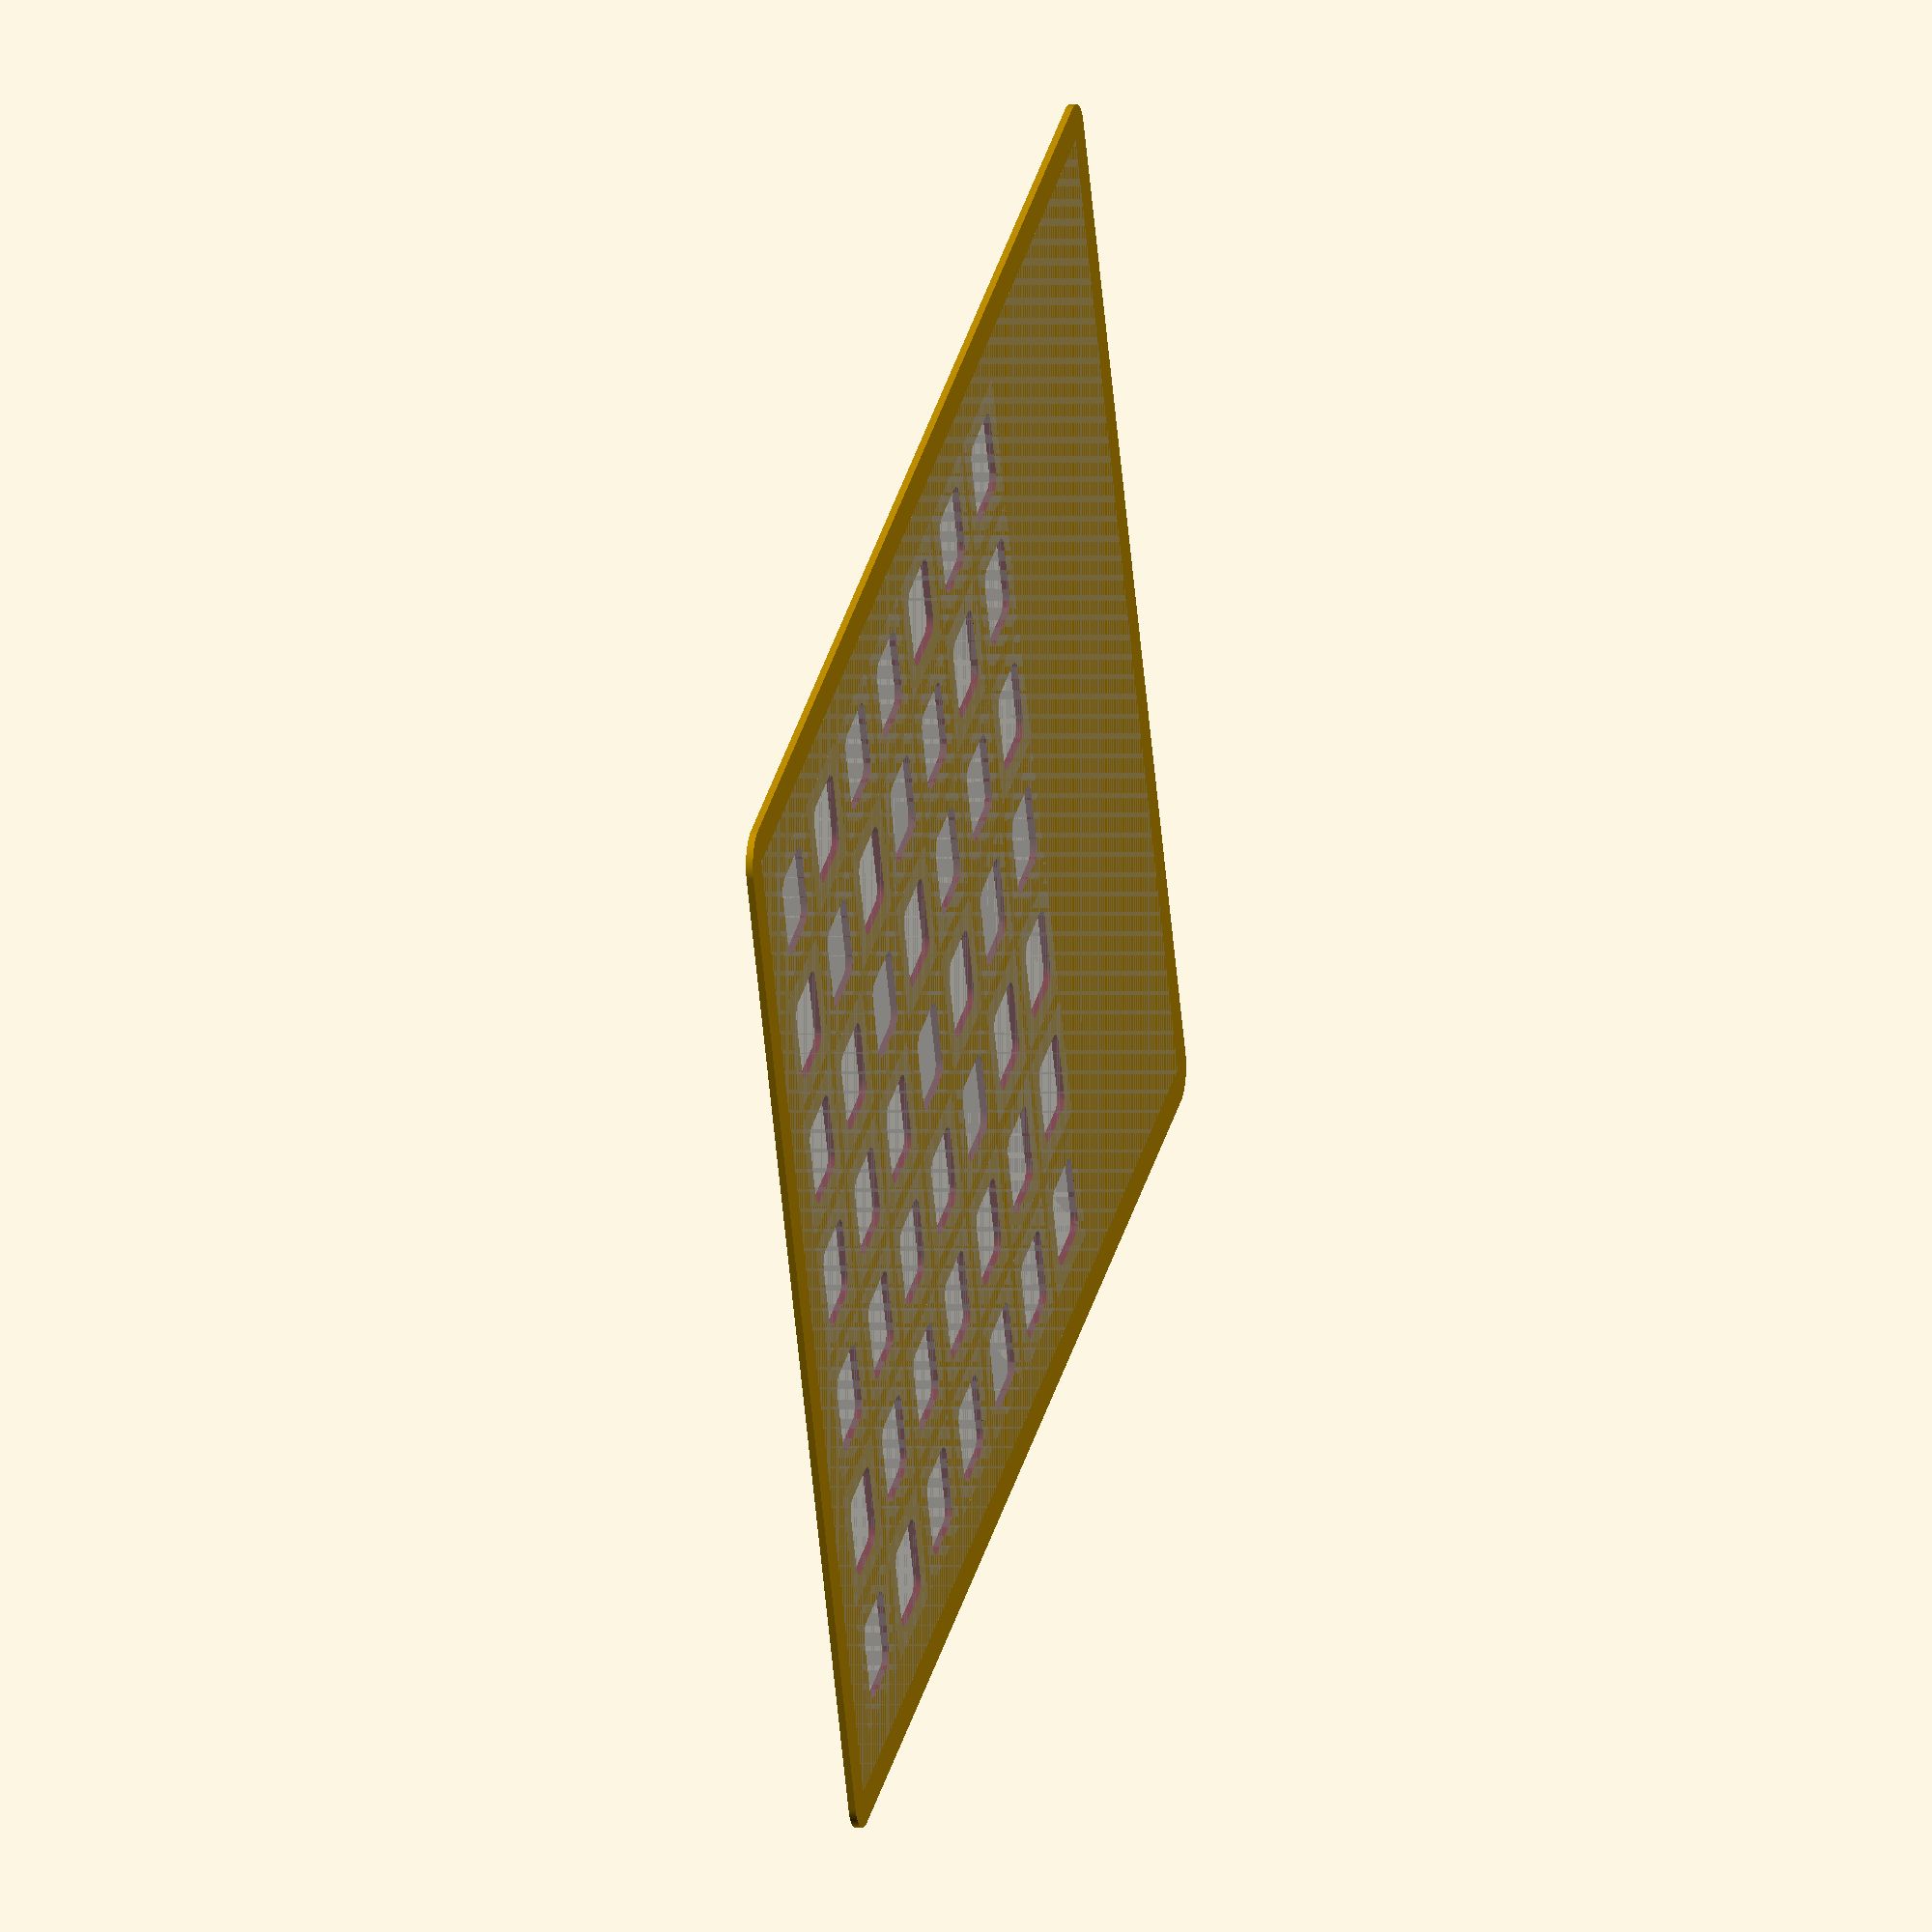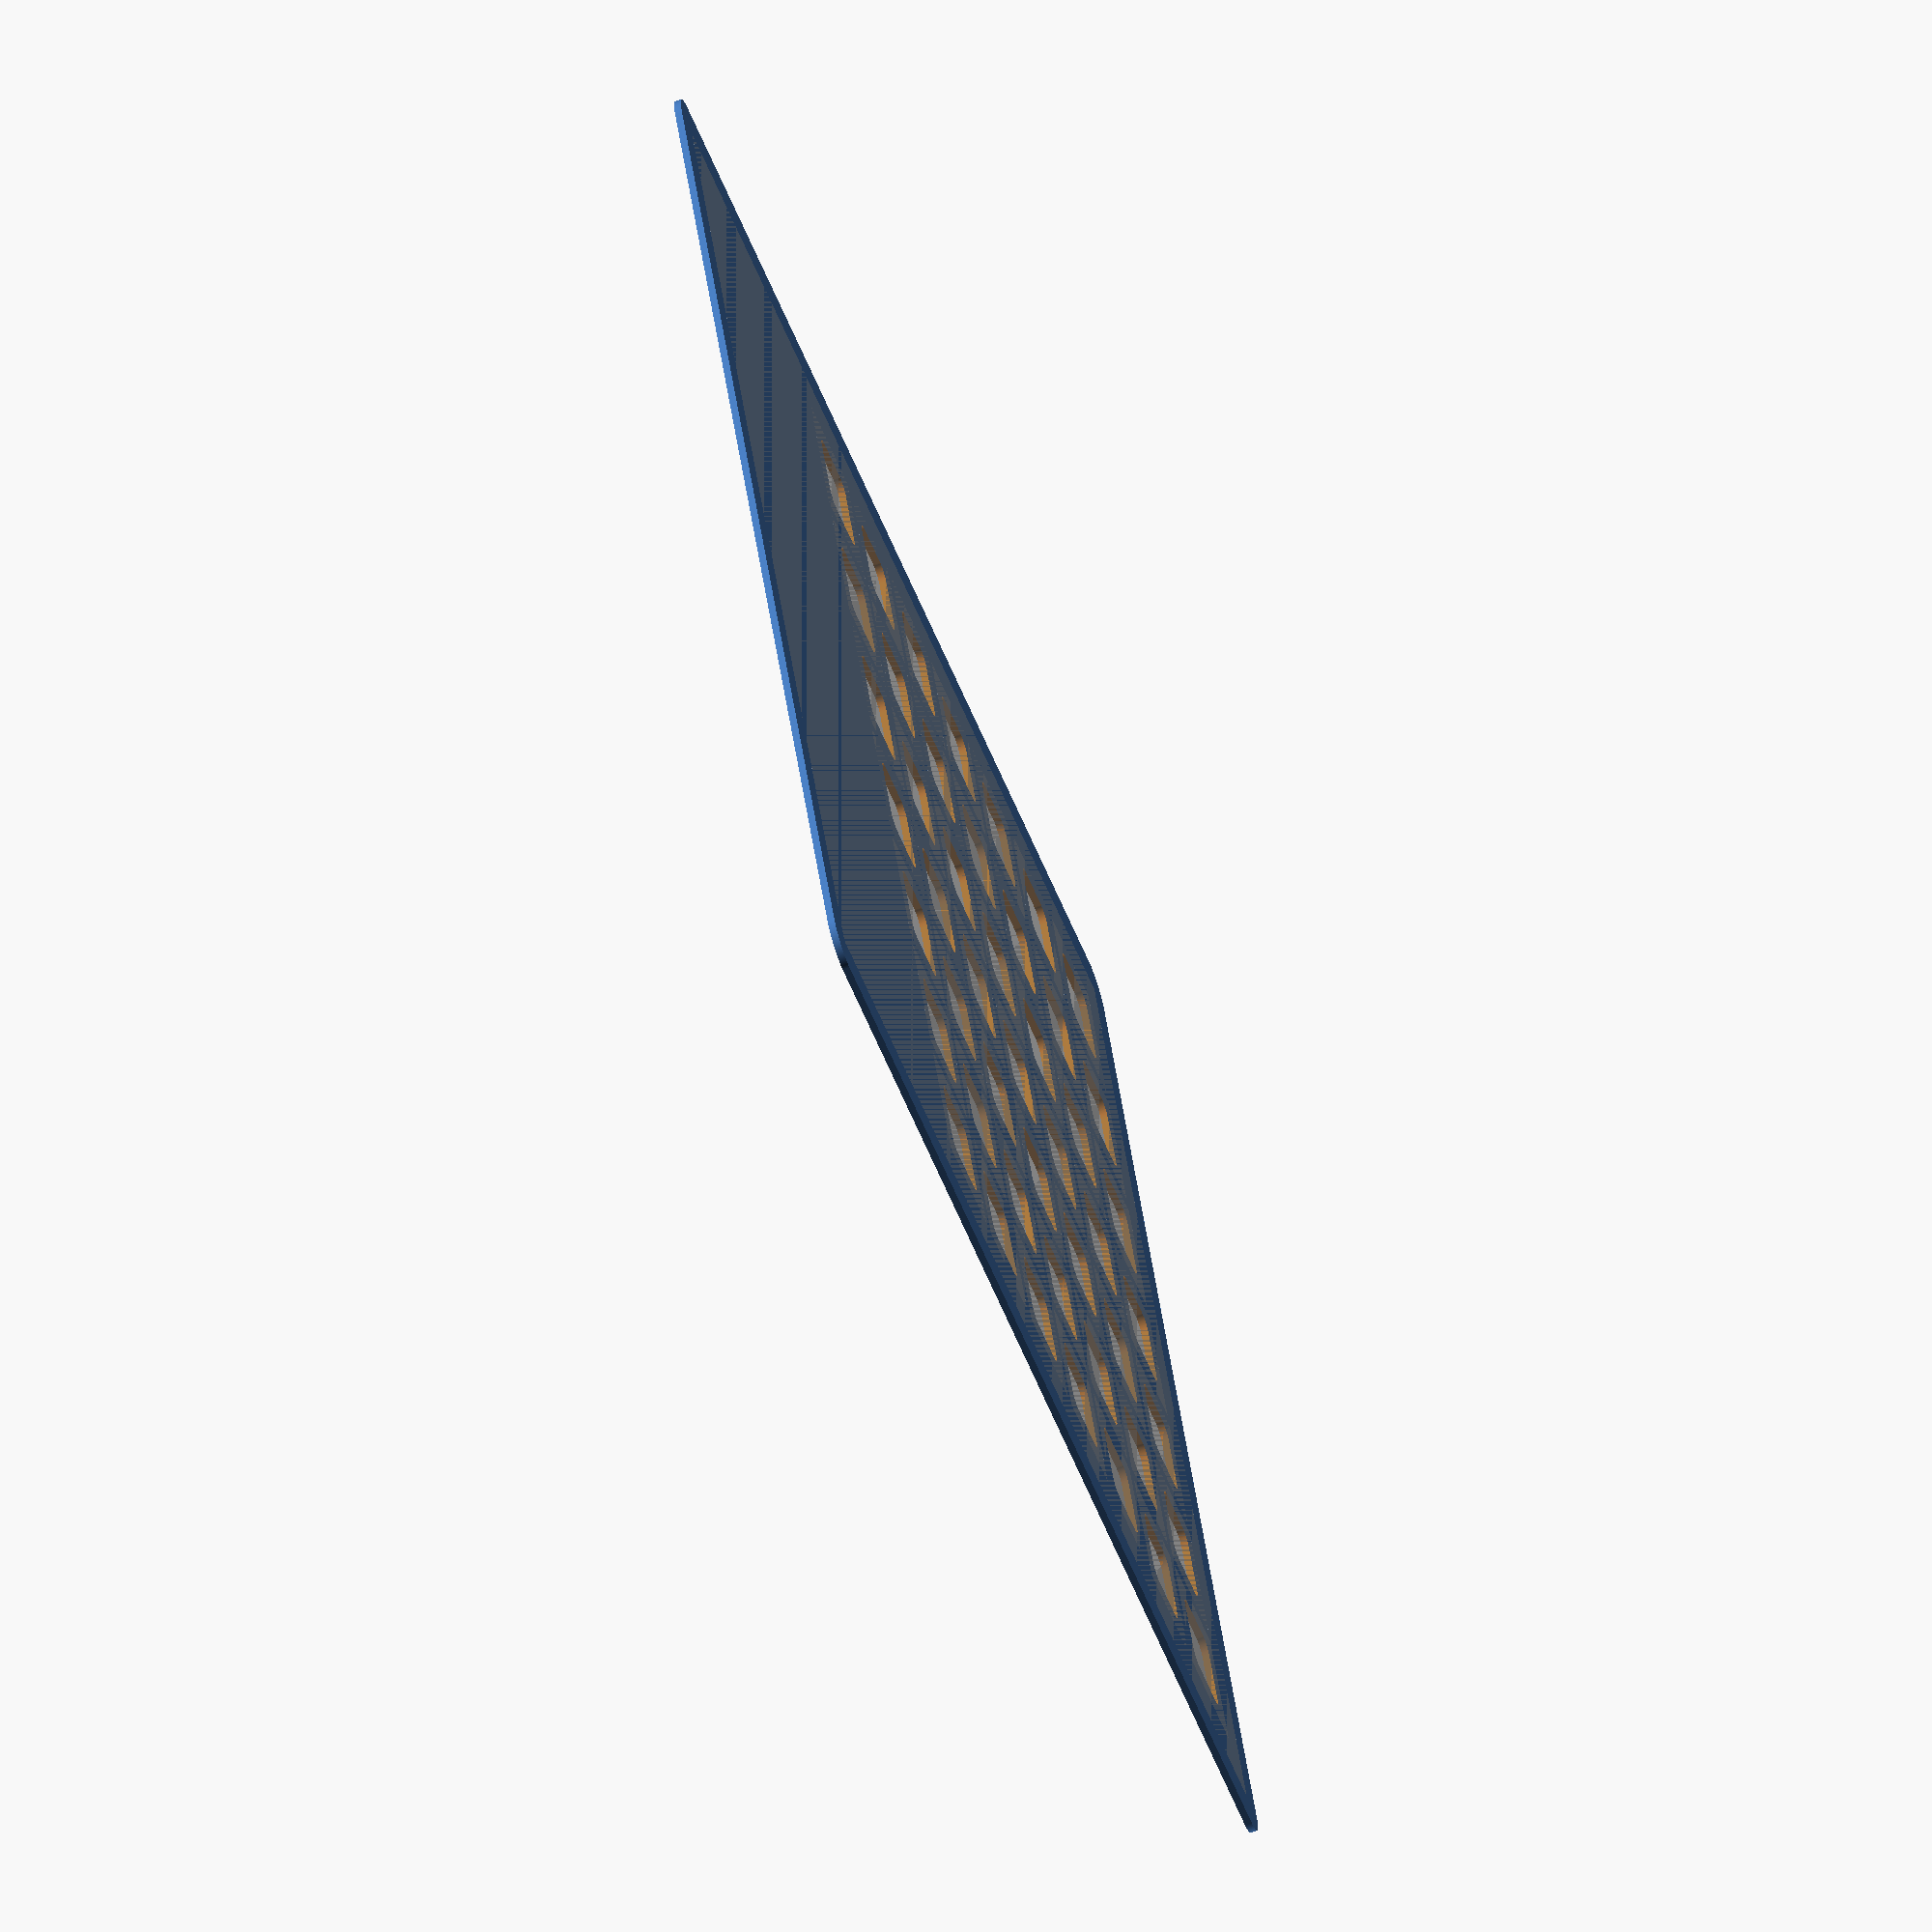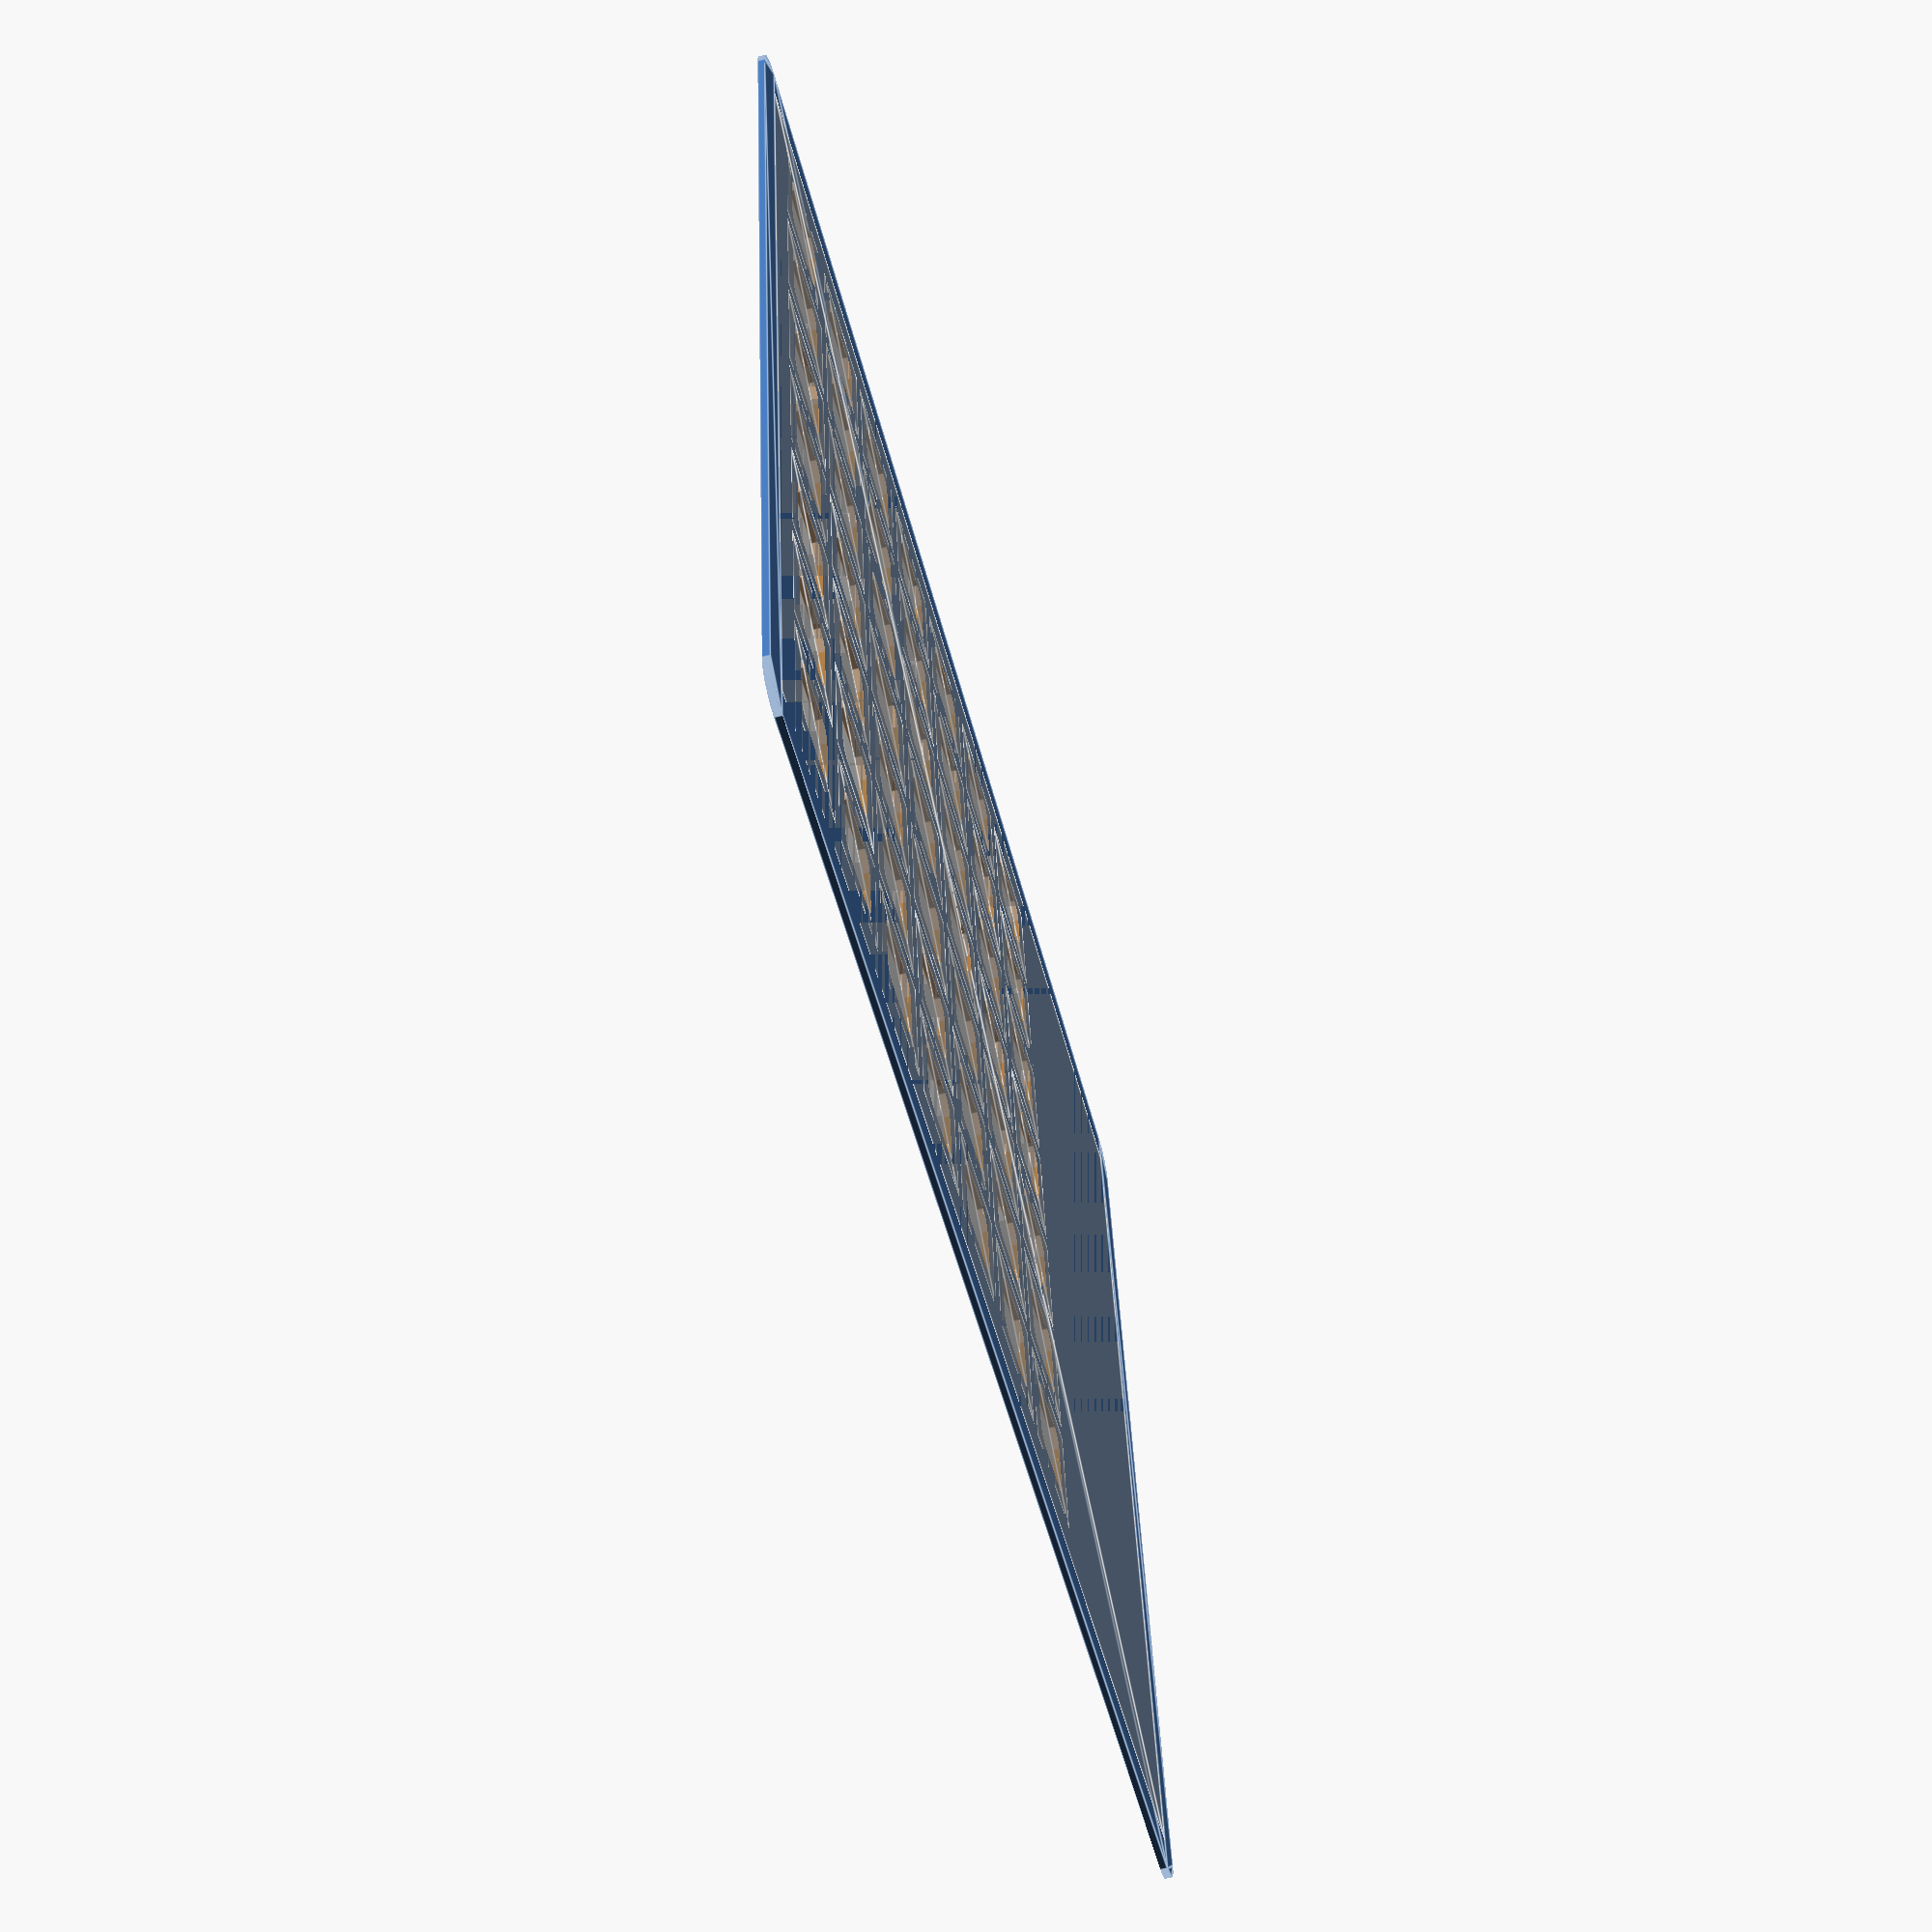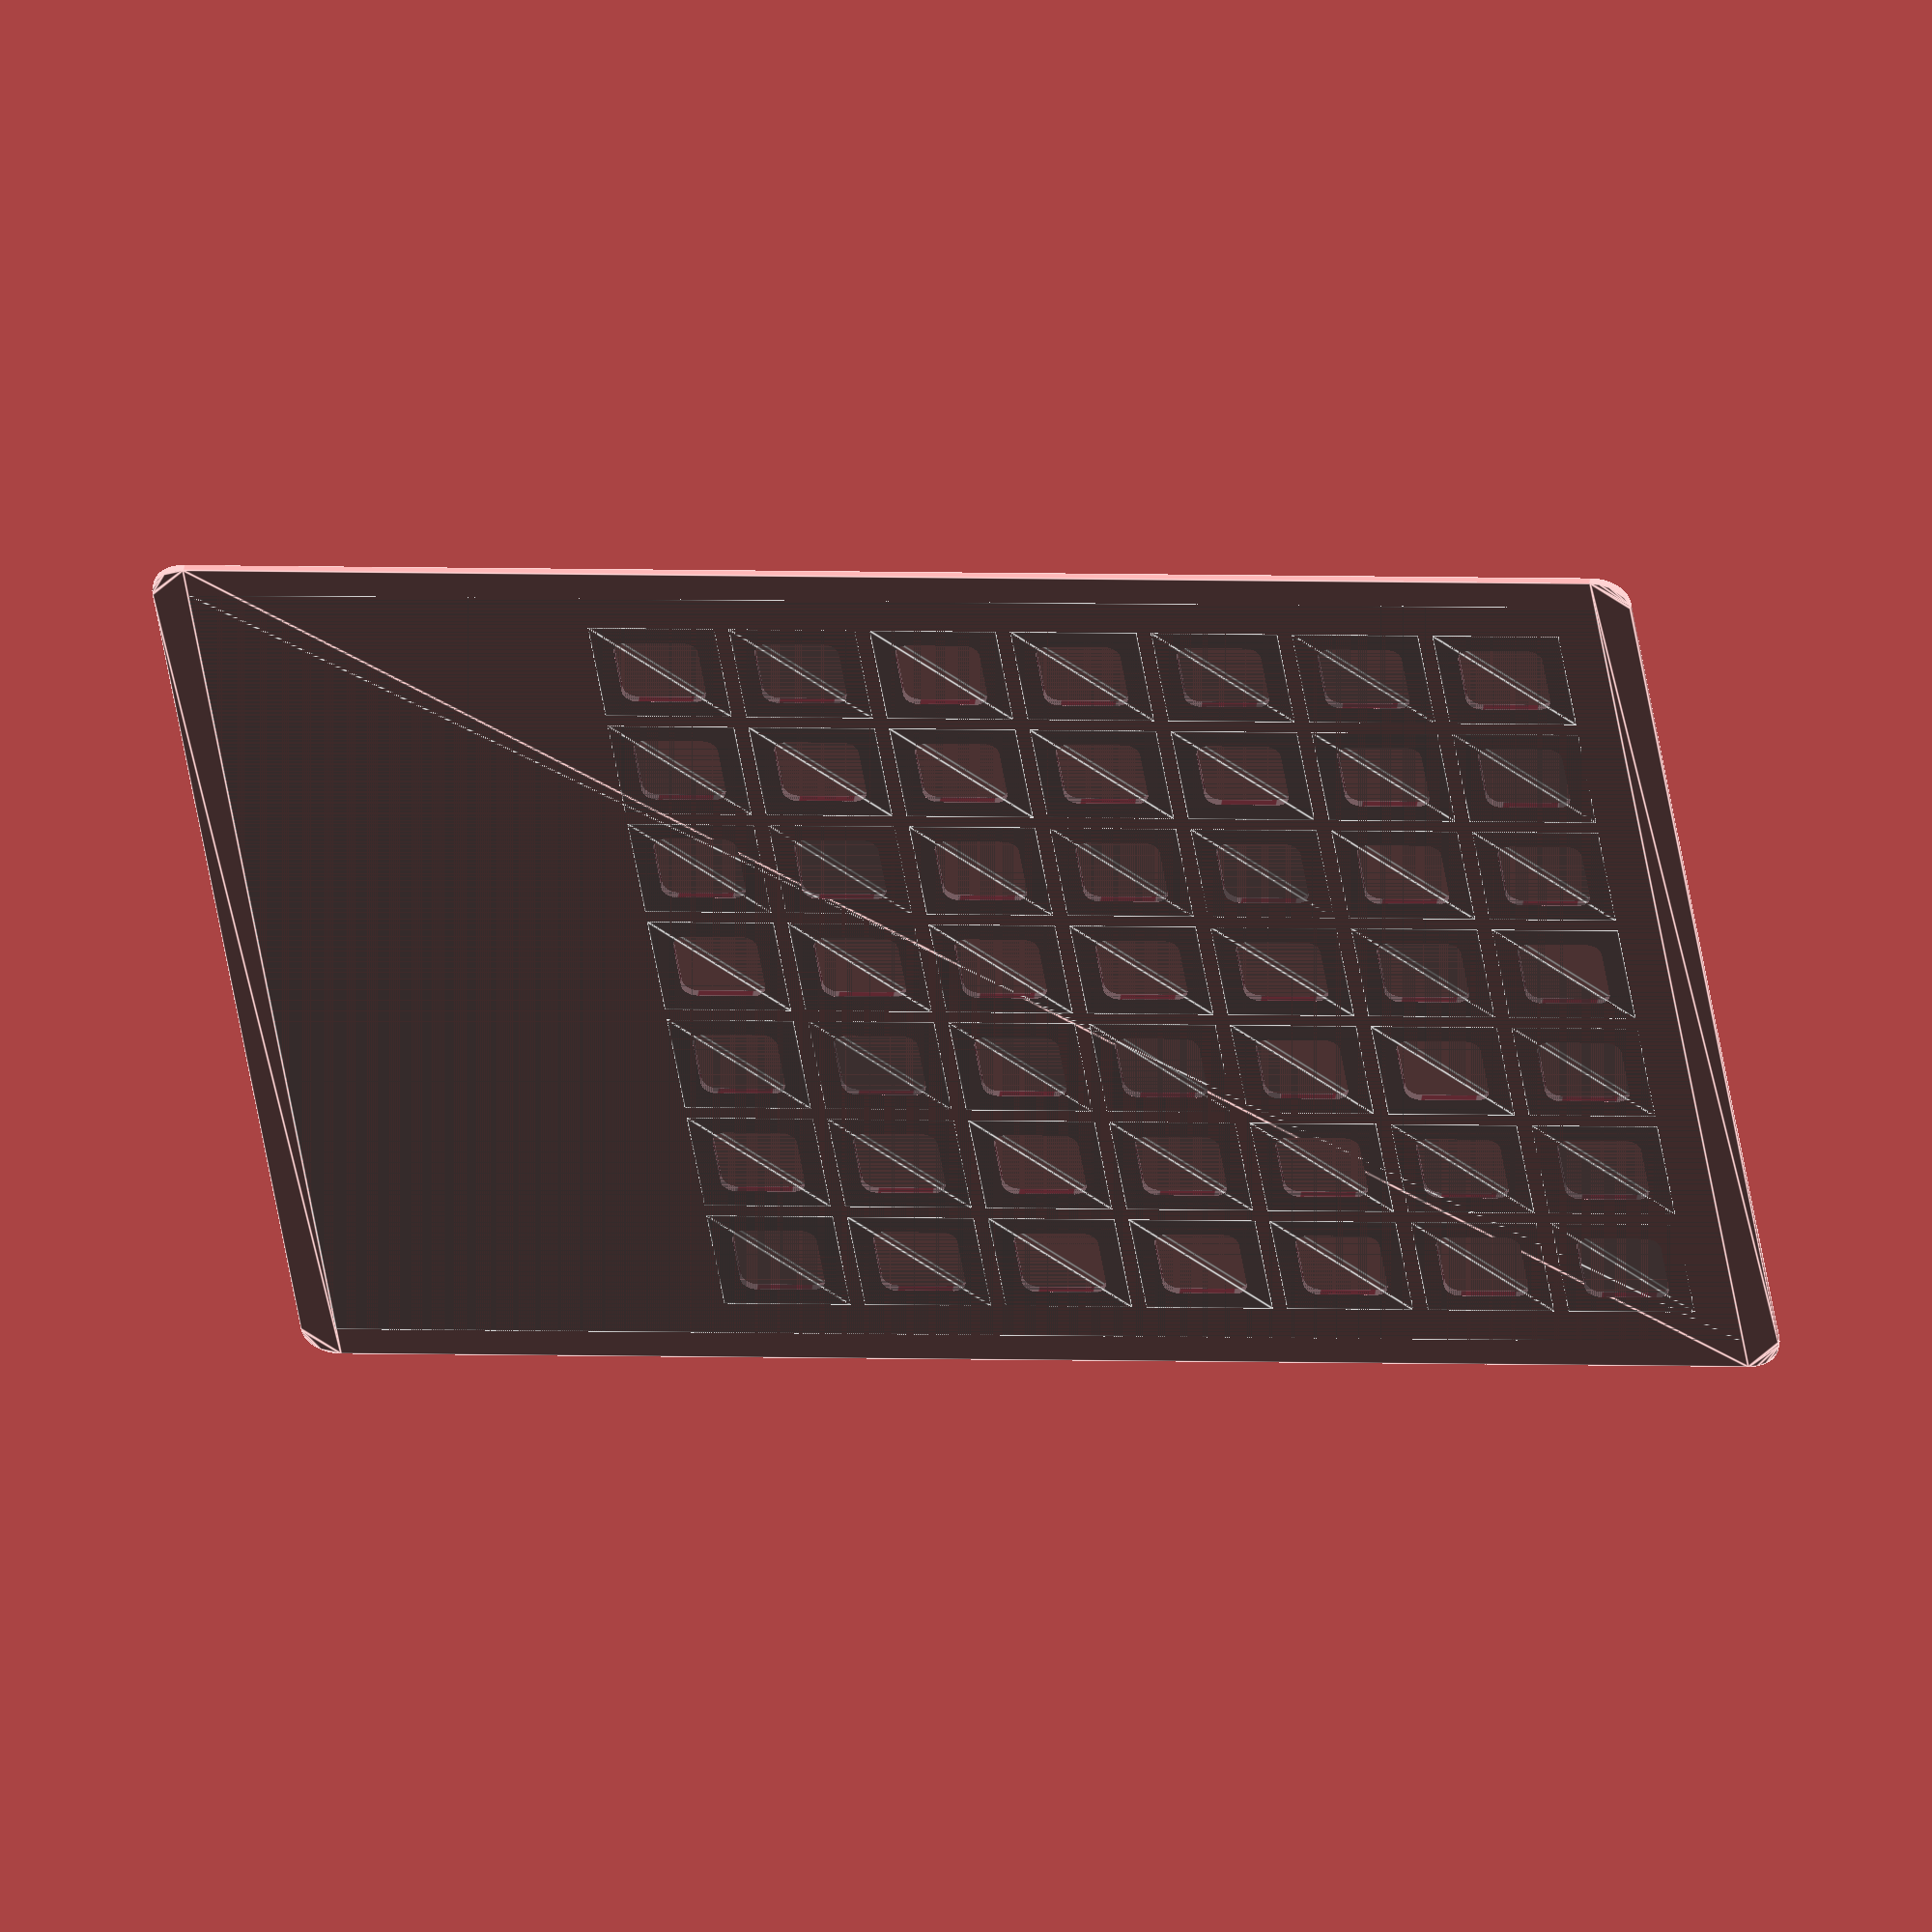
<openscad>
epsilon = 0.001;
buttons_area_xoffset = 60;
buttons_area_yoffset = 10;
buttons_area_x = 0;
buttons_area_y = 0;
button_hole_side = 12; // square holes with rounded corners
button_hole_r = 2;
button_distance = 20; // Center-to-center

pcb_x = 20*10;
pcb_y = 15*10;
main_x = pcb_x+10; // 5mm over both sides
main_y = pcb_y+10;

// Helper
module roundedsq(x,y,r)
{
    $fa=0.1;
    $fs=0.05;
    translate([r,r,0])
    {
        minkowski()
        {
            square([x-(2*r),y-(2*r)]);
            circle(r, center=true);
        }
    }
}

module pcb()
{
    ox = (main_x - pcb_x) / 2;
    oy = (main_y - pcb_y) / 2;
    translate([ox,oy,0])
    {
        %square([pcb_x, pcb_y]);
    }
}

module button_holes()
{
    translate([buttons_area_xoffset, buttons_area_yoffset,0])
    {
        for(xi=[0:6])
        {
            for(yi=[0:6])
            {
                translate([xi*button_distance, yi*button_distance, 0])
                {
                    translate([1,1,0])
                    {
                        %square(button_distance-2);
                    }
                    translate([(button_distance/2)-(button_hole_side/2), (button_distance/2)-(button_hole_side/2), 0])
                    {
                        roundedsq(button_hole_side, button_hole_side, button_hole_r);
                    }
                }
            }
        }
    }
}


module bottom()
{
    roundedsq(main_x, main_y, 5);
}

module top()
{
    difference()
    {
        roundedsq(main_x, main_y, 5);
        button_holes();
    }
}


pcb();

//button_holes();
top();

</openscad>
<views>
elev=173.0 azim=336.6 roll=256.2 proj=o view=solid
elev=66.4 azim=206.8 roll=108.3 proj=o view=solid
elev=241.3 azim=351.3 roll=255.7 proj=p view=edges
elev=312.4 azim=352.0 roll=8.1 proj=o view=edges
</views>
